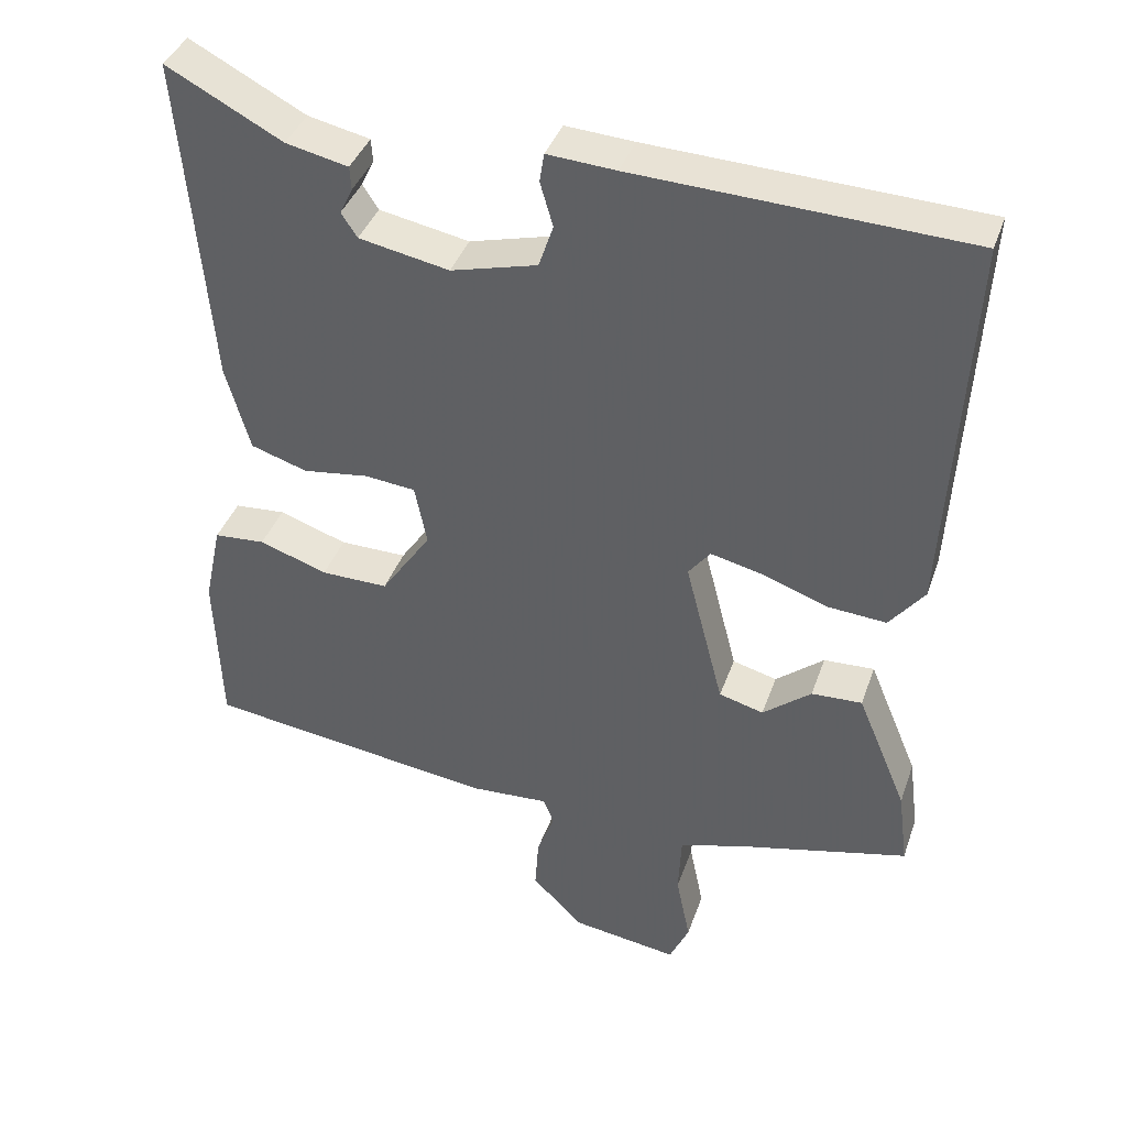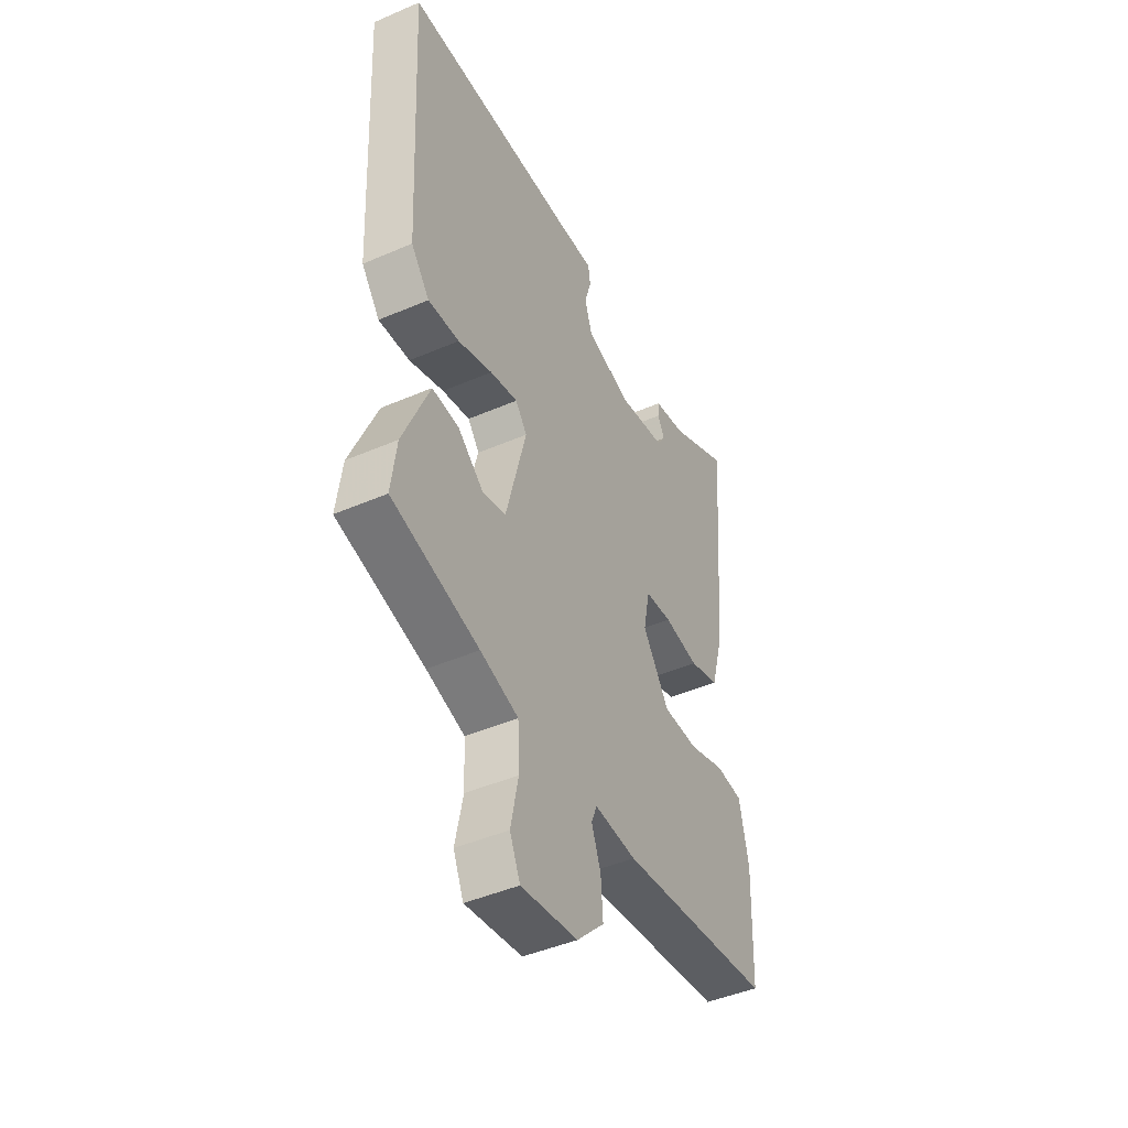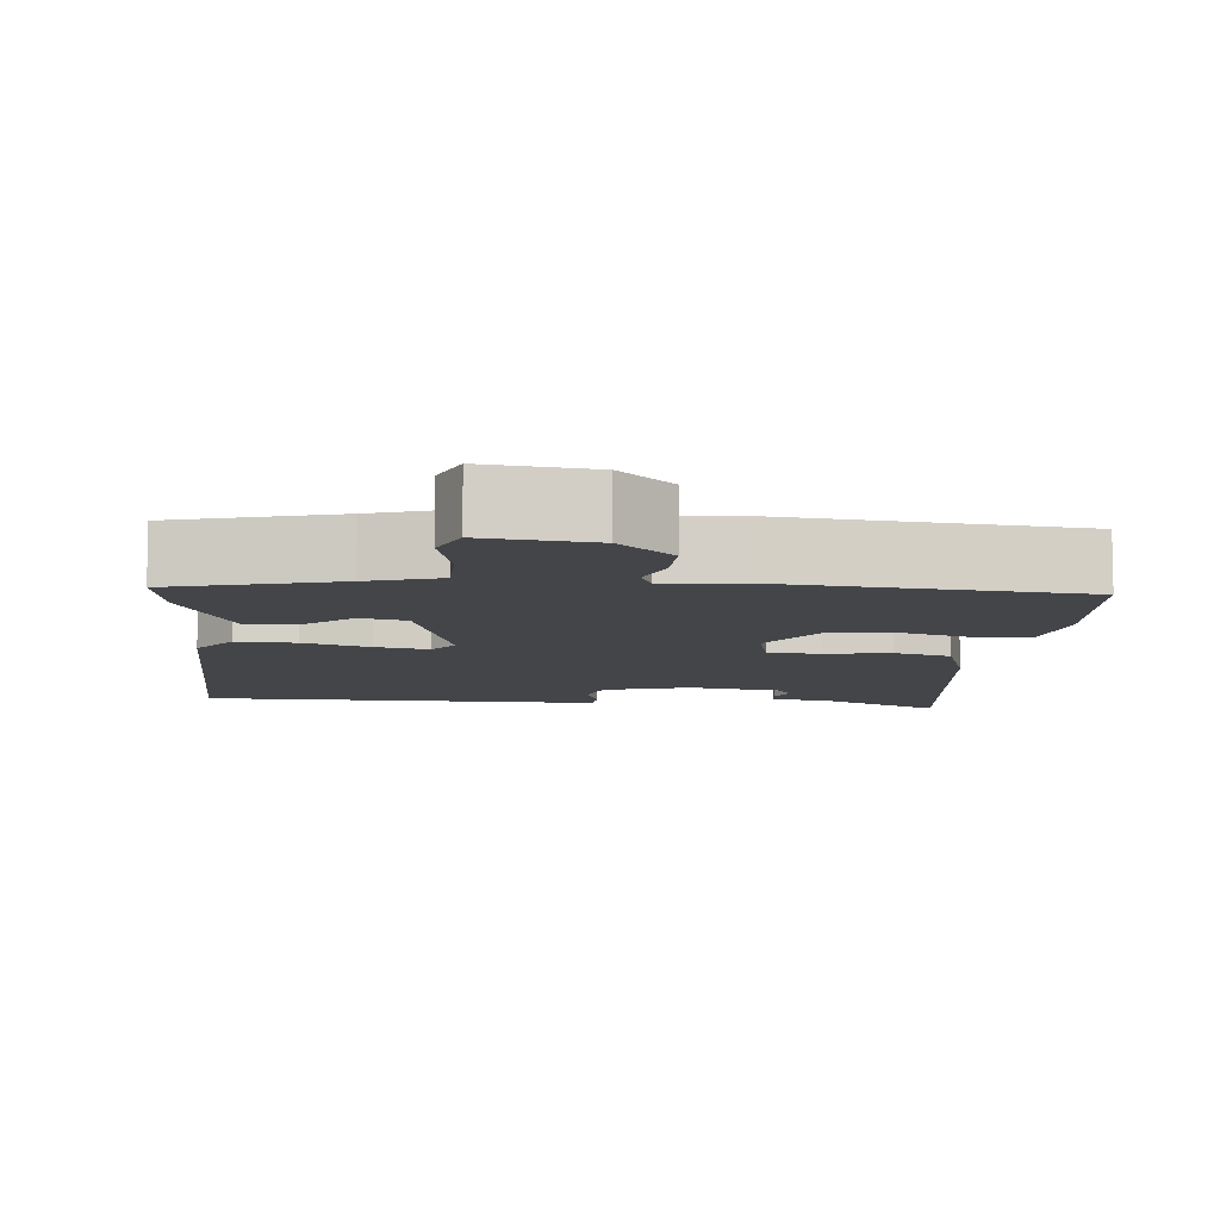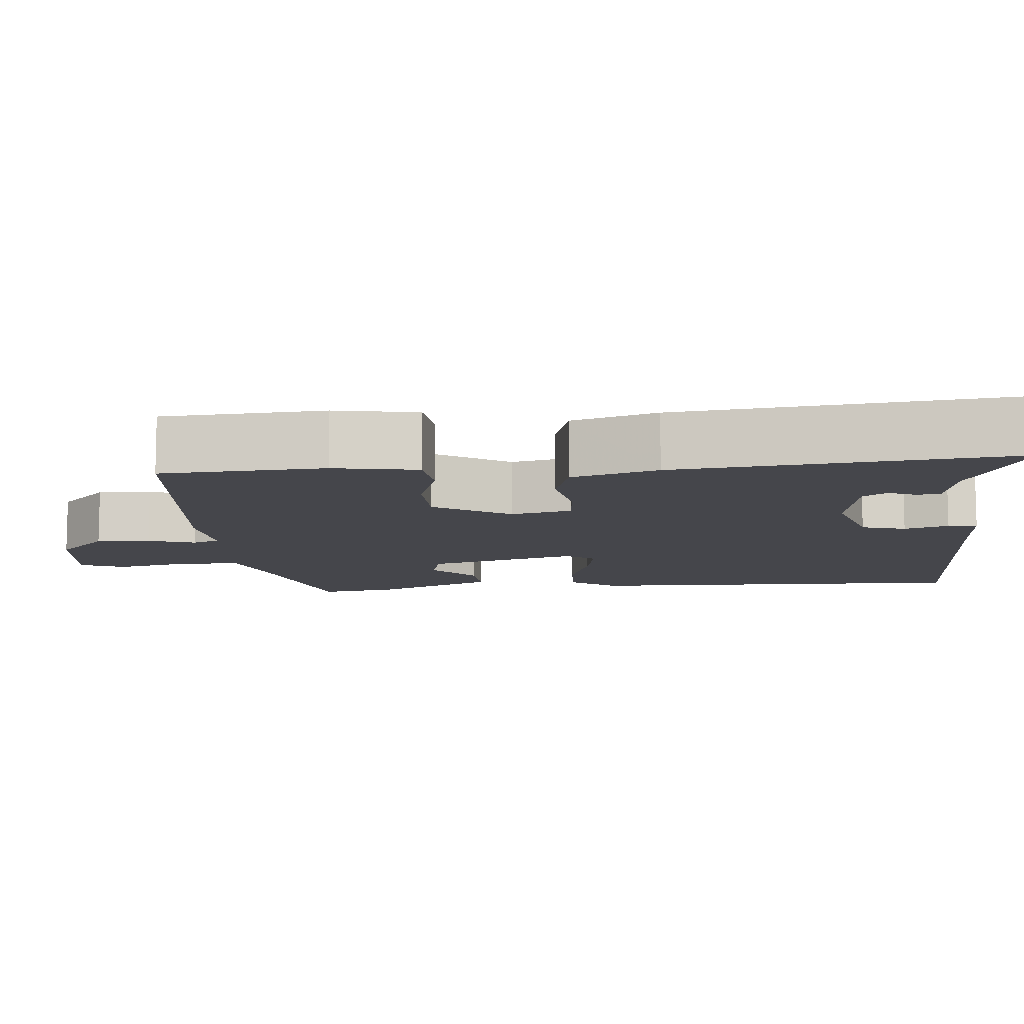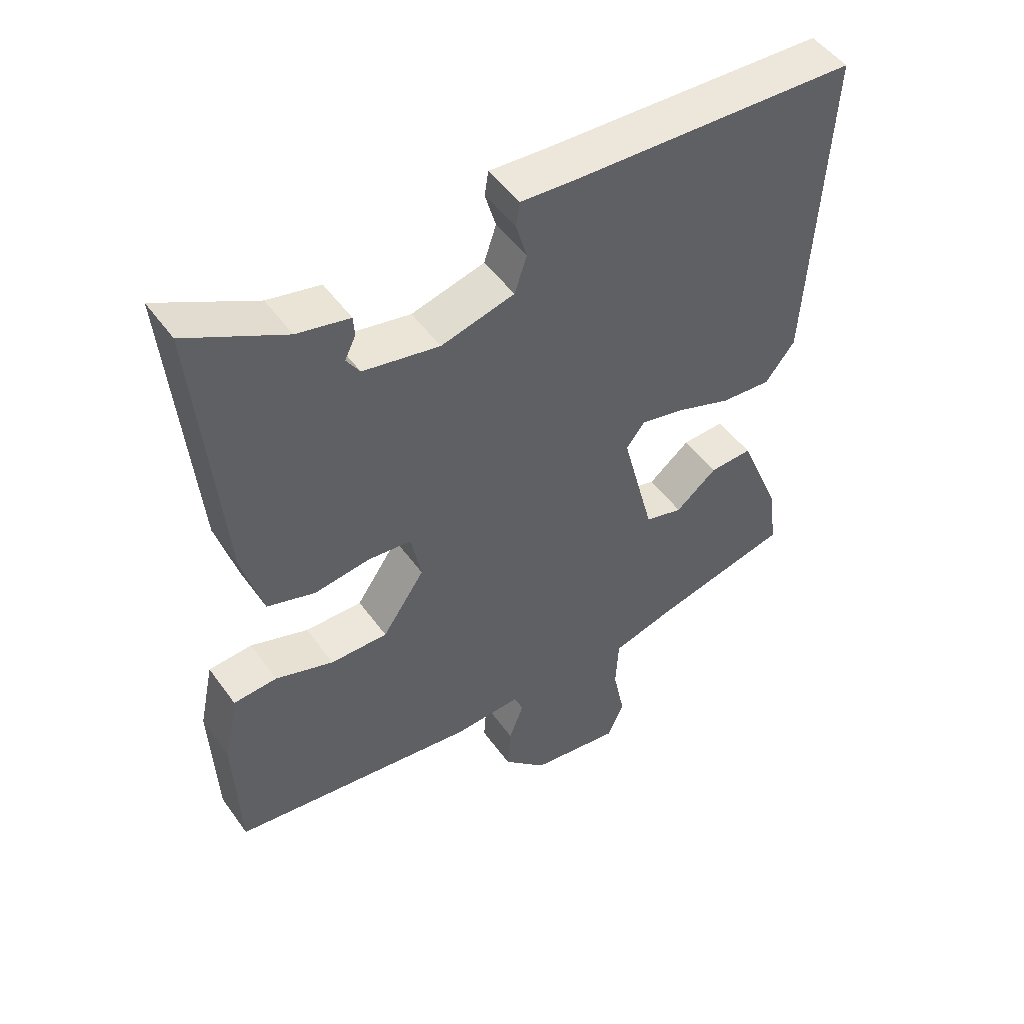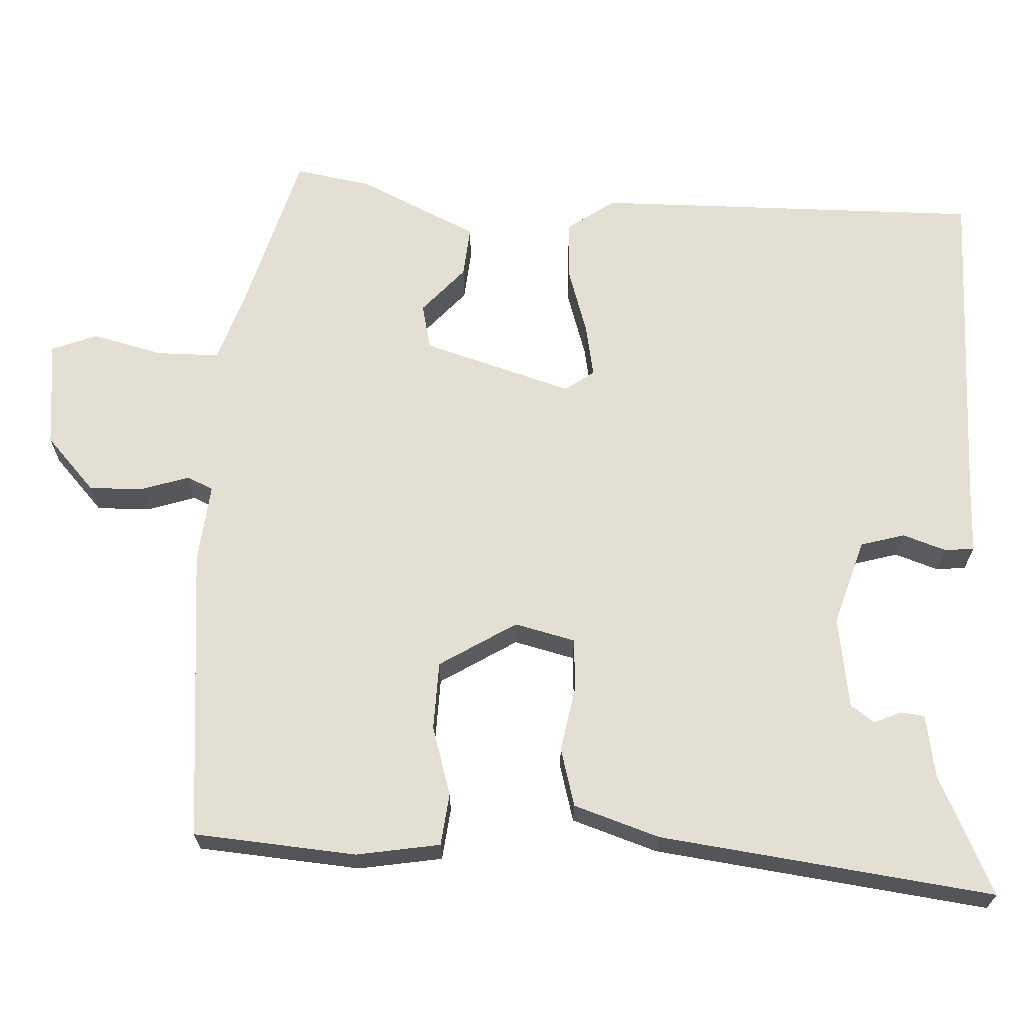
<metadata>
{"format":"obj","ext":"obj","renderer":"f3d","projection":"perspective","resolution":1024,"background":"white","views":[{"elev":39.2,"azim":18.3,"up":"+Z"},{"elev":-45.3,"azim":116.5,"up":"+Z"},{"elev":-8.6,"azim":176.6,"up":"+Y"},{"elev":-10.1,"azim":-83.1,"up":"+Y"},{"elev":49.8,"azim":-34.4,"up":"+Z"},{"elev":66.7,"azim":-84.8,"up":"+Y"}]}
</metadata>
<code>
v -0.522 0.07 -0.495
v -0.53 0.07 -0.282
v -0.507 0.07 -0.174
v -0.439 0.07 -0.169
v -0.349 0.07 -0.2
v -0.26 0.07 -0.201
v -0.194 0.07 -0.104
v -0.21 0.07 -0.024
v -0.277 0.07 -0.017
v -0.364 0.07 -0.029
v -0.439 0.07 -0.005
v -0.471 0.07 0.108
v -0.508 0.07 0.546
v -0.356 0.07 0.466
v -0.274 0.07 0.448
v -0.272 0.07 0.417
v -0.289 0.07 0.382
v -0.268 0.07 0.35
v -0.149 0.07 0.327
v -0.035 0.07 0.357
v -0.016 0.07 0.414
v -0.033 0.07 0.472
v -0.027 0.07 0.51
v 0.063 0.07 0.504
v 0.5 0.07 0.485
v 0.473 0.07 -0.023
v 0.427 0.07 -0.082
v 0.349 0.07 -0.076
v 0.263 0.07 -0.045
v 0.194 0.07 -0.029
v 0.165 0.07 -0.066
v 0.216 0.07 -0.264
v 0.275 0.07 -0.28
v 0.339 0.07 -0.228
v 0.406 0.07 -0.225
v 0.472 0.07 -0.383
v 0.485 0.07 -0.484
v 0.268 0.07 -0.536
v 0.173 0.07 -0.563
v 0.169 0.07 -0.646
v 0.188 0.07 -0.739
v 0.162 0.07 -0.797
v 0.021 0.07 -0.776
v -0.047 0.07 -0.708
v -0.042 0.07 -0.637
v -0.019 0.07 -0.576
v -0.033 0.07 -0.541
v -0.137 0.07 -0.547
v -0.522 0 -0.495
v -0.53 0 -0.282
v -0.507 0 -0.174
v -0.439 0 -0.169
v -0.349 0 -0.2
v -0.26 0 -0.201
v -0.194 0 -0.104
v -0.21 0 -0.024
v -0.277 0 -0.017
v -0.364 0 -0.029
v -0.439 0 -0.005
v -0.471 0 0.108
v -0.508 0 0.546
v -0.356 0 0.466
v -0.274 0 0.448
v -0.272 0 0.417
v -0.289 0 0.382
v -0.268 0 0.35
v -0.149 0 0.327
v -0.035 0 0.357
v -0.016 0 0.414
v -0.033 0 0.472
v -0.027 0 0.51
v 0.063 0 0.504
v 0.5 0 0.485
v 0.473 0 -0.023
v 0.427 0 -0.082
v 0.349 0 -0.076
v 0.263 0 -0.045
v 0.194 0 -0.029
v 0.165 0 -0.066
v 0.216 0 -0.264
v 0.275 0 -0.28
v 0.339 0 -0.228
v 0.406 0 -0.225
v 0.472 0 -0.383
v 0.485 0 -0.484
v 0.268 0 -0.536
v 0.173 0 -0.563
v 0.169 0 -0.646
v 0.188 0 -0.739
v 0.162 0 -0.797
v 0.021 0 -0.776
v -0.047 0 -0.708
v -0.042 0 -0.637
v -0.019 0 -0.576
v -0.033 0 -0.541
v -0.137 0 -0.547
f 3 4 5
f 2 3 5
f 1 2 5
f 48 1 5
f 47 48 5
f 44 45 46
f 43 44 46
f 42 43 46
f 41 42 46
f 40 41 46
f 39 40 46 47
f 47 5 6
f 39 47 6
f 38 39 6
f 36 37 38
f 35 36 38
f 34 35 38
f 33 34 38
f 32 33 38 6
f 27 28 29
f 26 27 29
f 25 26 29
f 24 25 29
f 24 29 30
f 23 24 30
f 22 23 30
f 21 22 30
f 20 21 30 31
f 14 15 16 17
f 14 17 18
f 13 14 18
f 12 13 18
f 11 12 18
f 10 11 18
f 9 10 18
f 8 9 18 19
f 31 32 6 7
f 19 20 31
f 8 19 31
f 7 8 31
f 53 52 51
f 53 51 50
f 53 50 49
f 53 49 96
f 53 96 95
f 94 93 92
f 94 92 91
f 94 91 90
f 94 90 89
f 94 89 88
f 95 94 88 87
f 54 53 95
f 54 95 87
f 54 87 86
f 86 85 84
f 86 84 83
f 86 83 82
f 86 82 81
f 54 86 81 80
f 77 76 75
f 77 75 74
f 77 74 73
f 77 73 72
f 78 77 72
f 78 72 71
f 78 71 70
f 78 70 69
f 79 78 69 68
f 65 64 63 62
f 66 65 62
f 66 62 61
f 66 61 60
f 66 60 59
f 66 59 58
f 66 58 57
f 67 66 57 56
f 55 54 80 79
f 79 68 67
f 79 67 56
f 79 56 55
f 1 49 50 2
f 2 50 51 3
f 3 51 52 4
f 4 52 53 5
f 5 53 54 6
f 6 54 55 7
f 7 55 56 8
f 8 56 57 9
f 9 57 58 10
f 10 58 59 11
f 11 59 60 12
f 12 60 61 13
f 13 61 62 14
f 14 62 63 15
f 15 63 64 16
f 16 64 65 17
f 17 65 66 18
f 18 66 67 19
f 19 67 68 20
f 20 68 69 21
f 21 69 70 22
f 22 70 71 23
f 23 71 72 24
f 24 72 73 25
f 25 73 74 26
f 26 74 75 27
f 27 75 76 28
f 28 76 77 29
f 29 77 78 30
f 30 78 79 31
f 31 79 80 32
f 32 80 81 33
f 33 81 82 34
f 34 82 83 35
f 35 83 84 36
f 36 84 85 37
f 37 85 86 38
f 38 86 87 39
f 39 87 88 40
f 40 88 89 41
f 41 89 90 42
f 42 90 91 43
f 43 91 92 44
f 44 92 93 45
f 45 93 94 46
f 46 94 95 47
f 47 95 96 48
f 48 96 49 1

</code>
